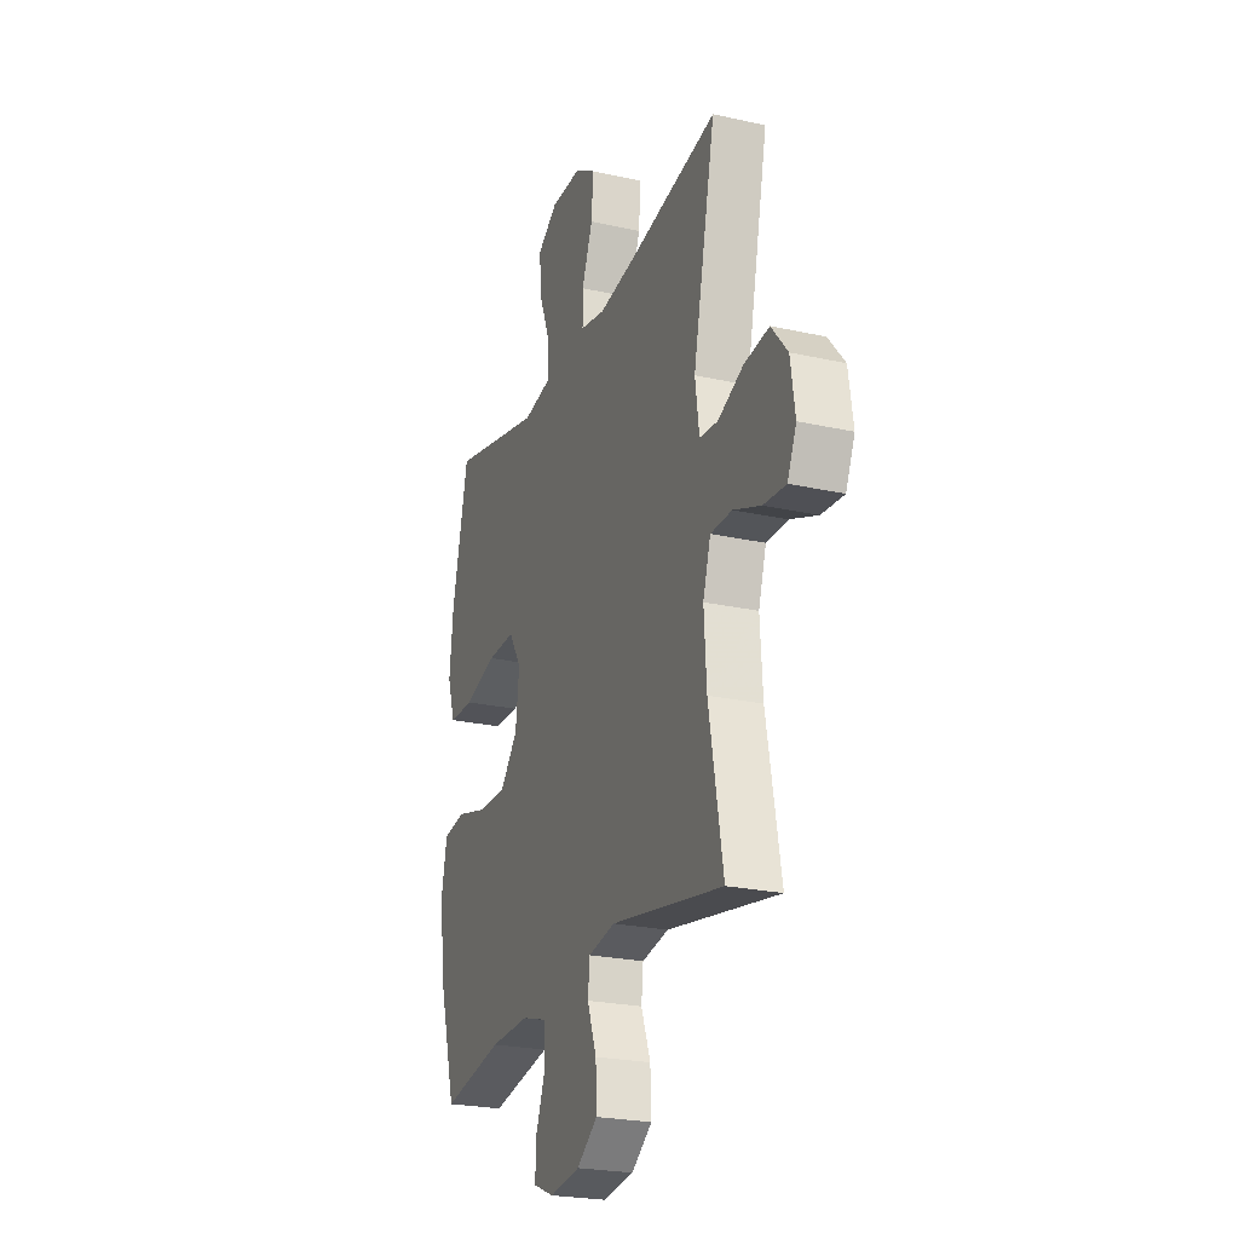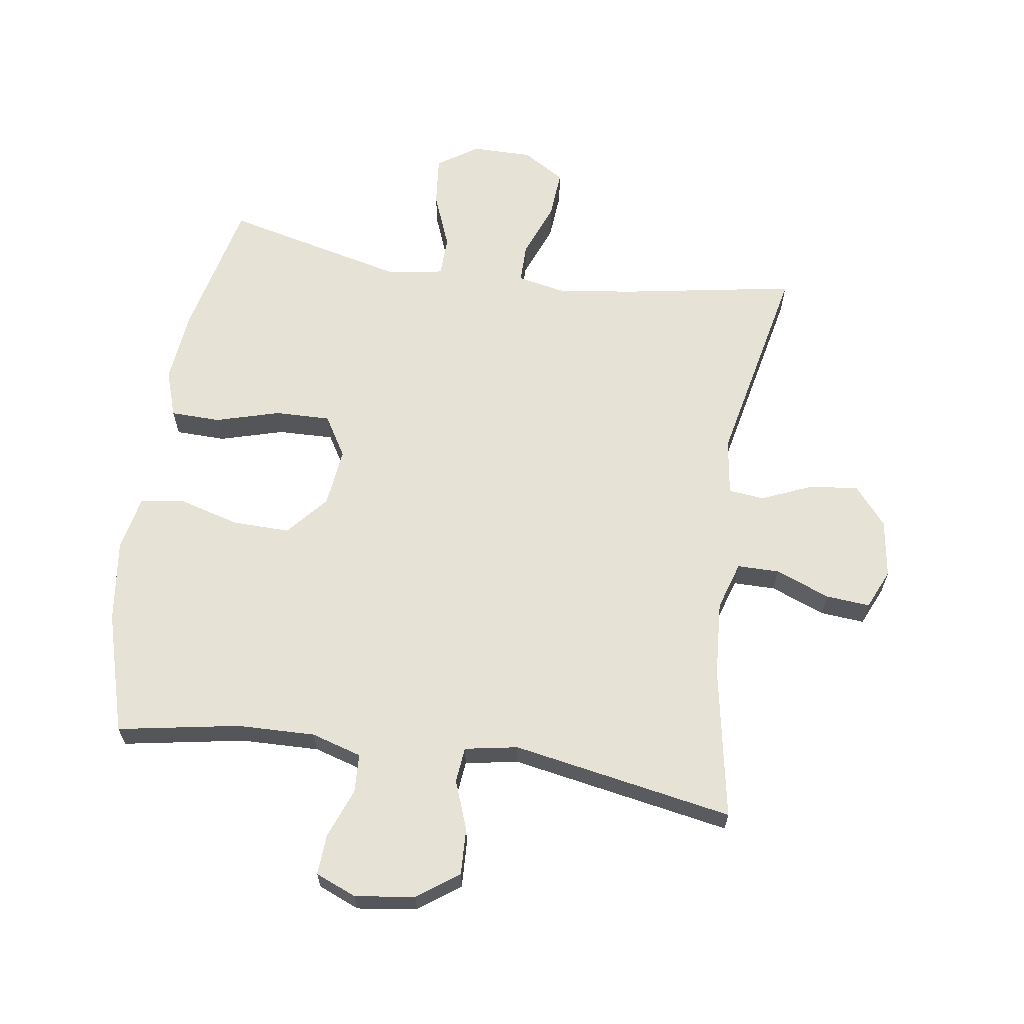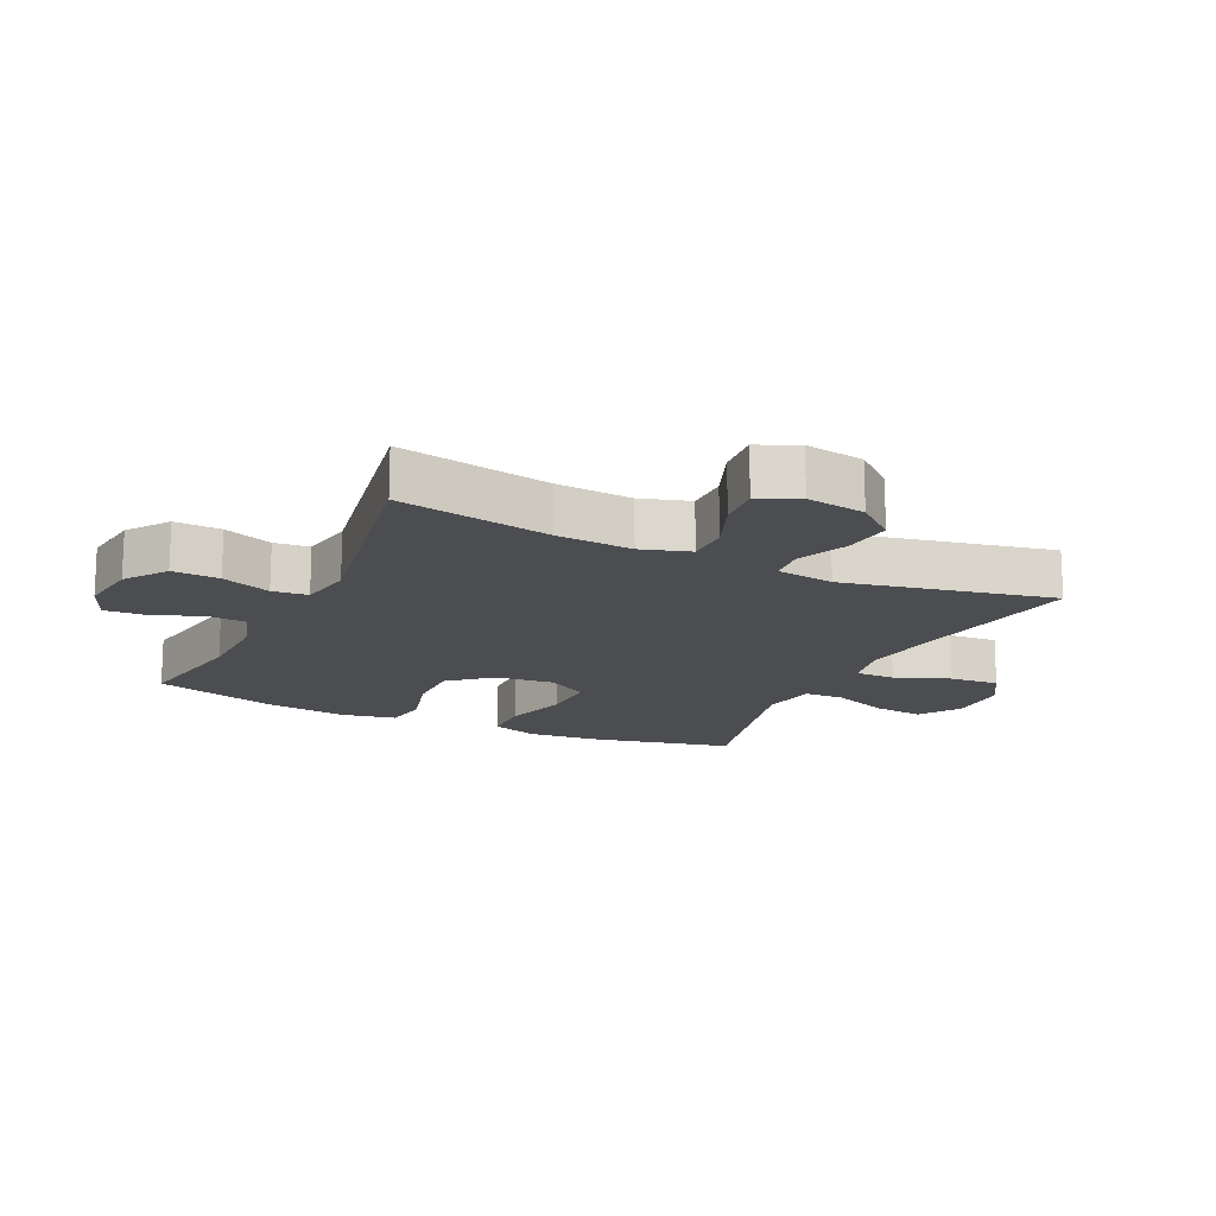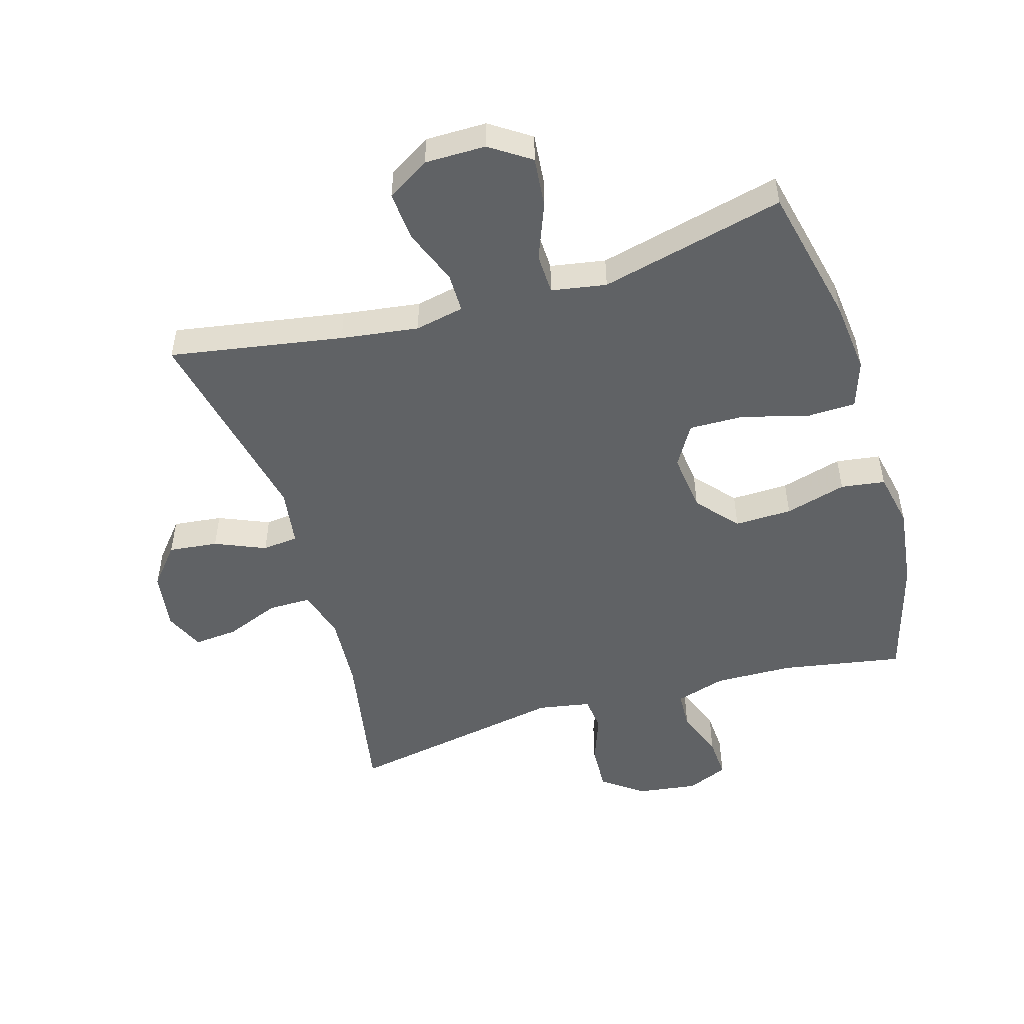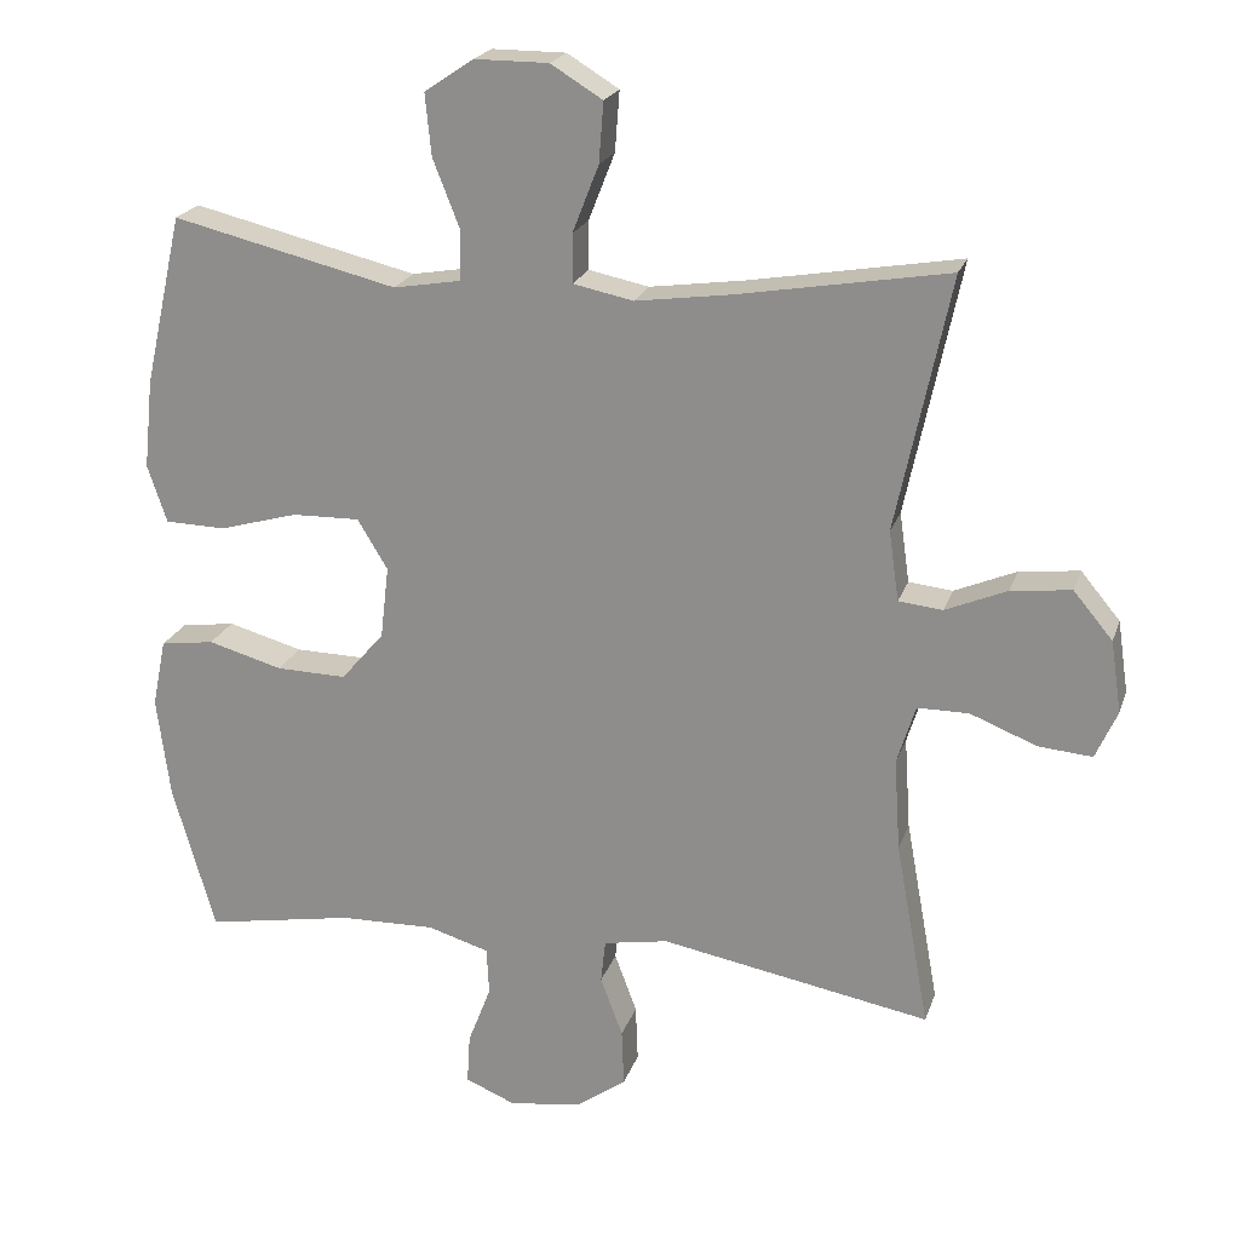
<metadata>
{"format":"obj","ext":"obj","renderer":"f3d","projection":"perspective","resolution":1024,"background":"white","views":[{"elev":-24.0,"azim":-110.4,"up":"+Z"},{"elev":63.9,"azim":-171.6,"up":"+Y"},{"elev":-16.2,"azim":-115.5,"up":"+Y"},{"elev":-50.5,"azim":16.6,"up":"+Y"},{"elev":21.4,"azim":-164.0,"up":"+Z"}]}
</metadata>
<code>
v 0.5 0.07 -0.5
v 0.307 0.07 -0.466
v 0.183 0.07 -0.463
v 0.103 0.07 -0.487
v 0.1 0.07 -0.549
v 0.13 0.07 -0.627
v 0.134 0.07 -0.692
v 0.069 0.07 -0.719
v -0.026 0.07 -0.706
v -0.091 0.07 -0.659
v -0.088 0.07 -0.585
v -0.059 0.07 -0.507
v -0.065 0.07 -0.451
v -0.149 0.07 -0.436
v -0.5 0.07 -0.5
v -0.456 0.07 -0.258
v -0.448 0.07 -0.138
v -0.472 0.07 -0.061
v -0.539 0.07 -0.061
v -0.625 0.07 -0.095
v -0.695 0.07 -0.101
v -0.723 0.07 -0.038
v -0.709 0.07 0.055
v -0.658 0.07 0.116
v -0.58 0.07 0.107
v -0.5 0.07 0.073
v -0.443 0.07 0.079
v -0.43 0.07 0.17
v -0.5 0.07 0.5
v -0.226 0.07 0.453
v -0.103 0.07 0.436
v -0.025 0.07 0.452
v -0.025 0.07 0.515
v -0.059 0.07 0.602
v -0.065 0.07 0.68
v 0.002 0.07 0.721
v 0.098 0.07 0.721
v 0.162 0.07 0.678
v 0.154 0.07 0.598
v 0.119 0.07 0.509
v 0.121 0.07 0.445
v 0.208 0.07 0.43
v 0.5 0.07 0.5
v 0.55 0.07 0.278
v 0.562 0.07 0.163
v 0.537 0.07 0.088
v 0.458 0.07 0.086
v 0.356 0.07 0.115
v 0.268 0.07 0.117
v 0.229 0.07 0.052
v 0.24 0.07 -0.042
v 0.296 0.07 -0.107
v 0.387 0.07 -0.105
v 0.484 0.07 -0.078
v 0.554 0.07 -0.088
v 0.572 0.07 -0.176
v 0.555 0.07 -0.308
v 0.5 0 -0.5
v 0.307 0 -0.466
v 0.183 0 -0.463
v 0.103 0 -0.487
v 0.1 0 -0.549
v 0.13 0 -0.627
v 0.134 0 -0.692
v 0.069 0 -0.719
v -0.026 0 -0.706
v -0.091 0 -0.659
v -0.088 0 -0.585
v -0.059 0 -0.507
v -0.065 0 -0.451
v -0.149 0 -0.436
v -0.5 0 -0.5
v -0.456 0 -0.258
v -0.448 0 -0.138
v -0.472 0 -0.061
v -0.539 0 -0.061
v -0.625 0 -0.095
v -0.695 0 -0.101
v -0.723 0 -0.038
v -0.709 0 0.055
v -0.658 0 0.116
v -0.58 0 0.107
v -0.5 0 0.073
v -0.443 0 0.079
v -0.43 0 0.17
v -0.5 0 0.5
v -0.226 0 0.453
v -0.103 0 0.436
v -0.025 0 0.452
v -0.025 0 0.515
v -0.059 0 0.602
v -0.065 0 0.68
v 0.002 0 0.721
v 0.098 0 0.721
v 0.162 0 0.678
v 0.154 0 0.598
v 0.119 0 0.509
v 0.121 0 0.445
v 0.208 0 0.43
v 0.5 0 0.5
v 0.55 0 0.278
v 0.562 0 0.163
v 0.537 0 0.088
v 0.458 0 0.086
v 0.356 0 0.115
v 0.268 0 0.117
v 0.229 0 0.052
v 0.24 0 -0.042
v 0.296 0 -0.107
v 0.387 0 -0.105
v 0.484 0 -0.078
v 0.554 0 -0.088
v 0.572 0 -0.176
v 0.555 0 -0.308
f 56 57 1 2
f 53 54 55 56
f 52 53 56 2
f 51 52 2 3
f 50 51 3 4
f 45 46 47 48
f 45 48 49
f 42 43 44 45
f 41 42 45 49
f 37 38 39 40
f 37 40 41
f 36 37 41
f 33 34 35 36
f 32 33 36 41
f 31 32 41 49
f 28 29 30
f 27 28 30 31
f 23 24 25 26
f 21 22 23 26
f 19 20 21 26
f 18 19 26 27
f 17 18 27 31
f 14 15 16
f 13 14 16 17
f 9 10 11 12
f 9 12 13
f 8 9 13
f 5 6 7 8
f 4 5 8 13
f 50 4 13 17
f 17 31 49 50
f 59 58 114 113
f 113 112 111 110
f 59 113 110 109
f 60 59 109 108
f 61 60 108 107
f 105 104 103 102
f 106 105 102
f 102 101 100 99
f 106 102 99 98
f 97 96 95 94
f 98 97 94
f 98 94 93
f 93 92 91 90
f 98 93 90 89
f 106 98 89 88
f 87 86 85
f 88 87 85 84
f 83 82 81 80
f 83 80 79 78
f 83 78 77 76
f 84 83 76 75
f 88 84 75 74
f 73 72 71
f 74 73 71 70
f 69 68 67 66
f 70 69 66
f 70 66 65
f 65 64 63 62
f 70 65 62 61
f 74 70 61 107
f 107 106 88 74
f 1 58 59 2
f 2 59 60 3
f 3 60 61 4
f 4 61 62 5
f 5 62 63 6
f 6 63 64 7
f 7 64 65 8
f 8 65 66 9
f 9 66 67 10
f 10 67 68 11
f 11 68 69 12
f 12 69 70 13
f 13 70 71 14
f 14 71 72 15
f 15 72 73 16
f 16 73 74 17
f 17 74 75 18
f 18 75 76 19
f 19 76 77 20
f 20 77 78 21
f 21 78 79 22
f 22 79 80 23
f 23 80 81 24
f 24 81 82 25
f 25 82 83 26
f 26 83 84 27
f 27 84 85 28
f 28 85 86 29
f 29 86 87 30
f 30 87 88 31
f 31 88 89 32
f 32 89 90 33
f 33 90 91 34
f 34 91 92 35
f 35 92 93 36
f 36 93 94 37
f 37 94 95 38
f 38 95 96 39
f 39 96 97 40
f 40 97 98 41
f 41 98 99 42
f 42 99 100 43
f 43 100 101 44
f 44 101 102 45
f 45 102 103 46
f 46 103 104 47
f 47 104 105 48
f 48 105 106 49
f 49 106 107 50
f 50 107 108 51
f 51 108 109 52
f 52 109 110 53
f 53 110 111 54
f 54 111 112 55
f 55 112 113 56
f 56 113 114 57
f 57 114 58 1

</code>
